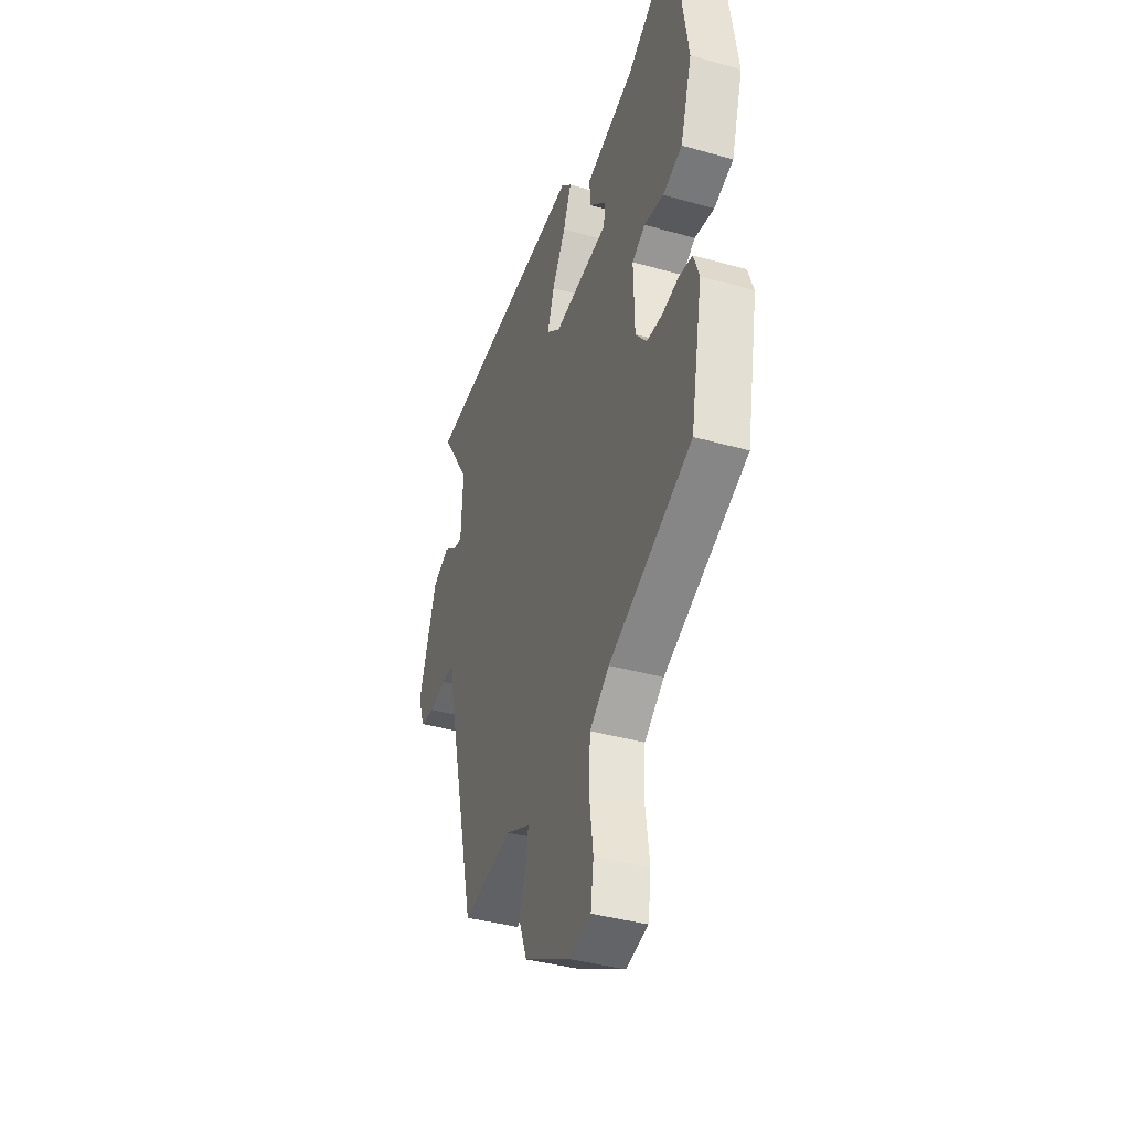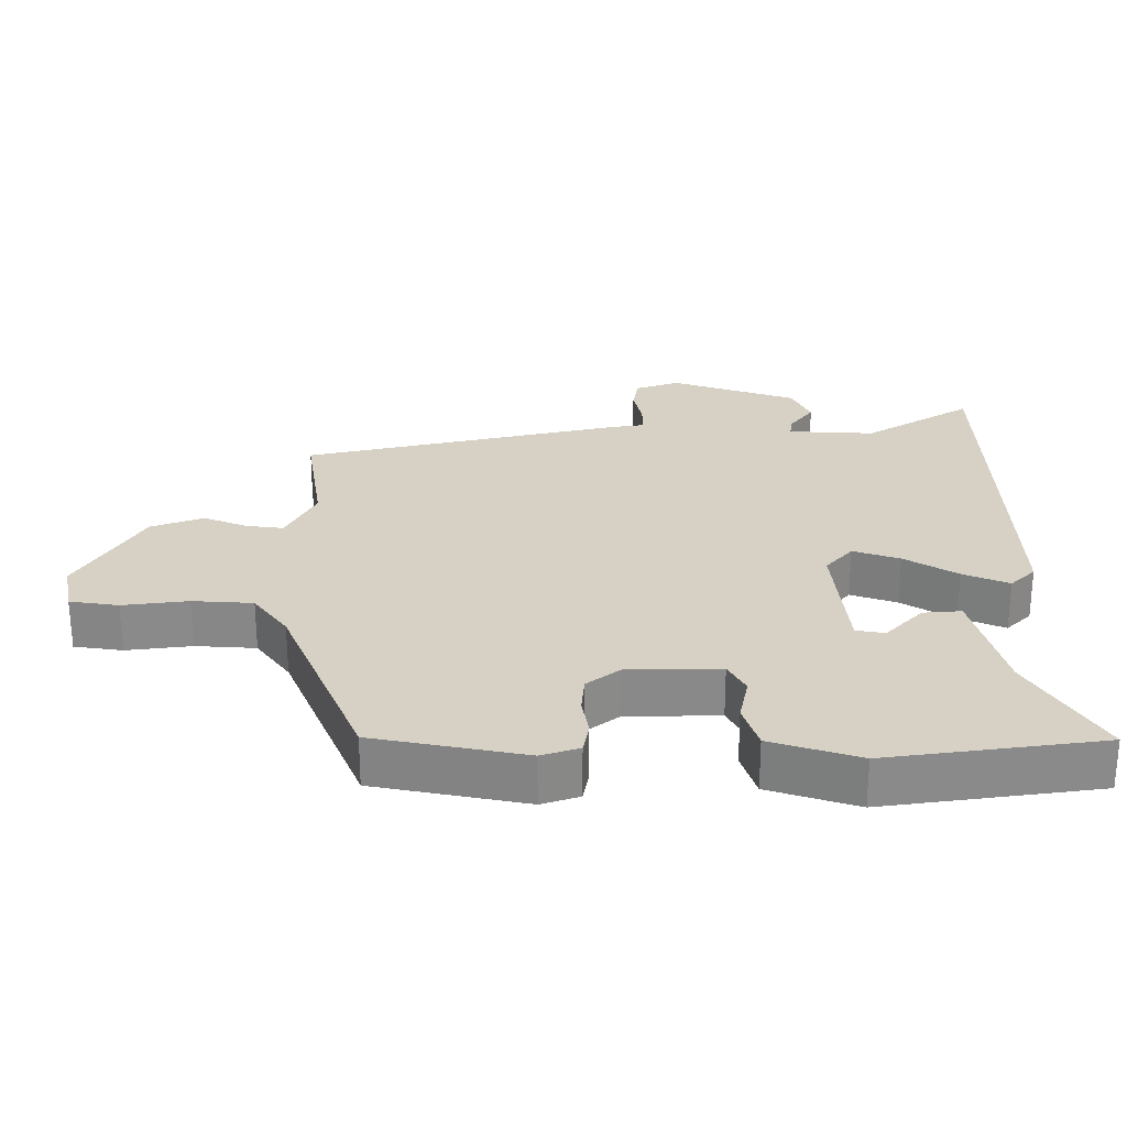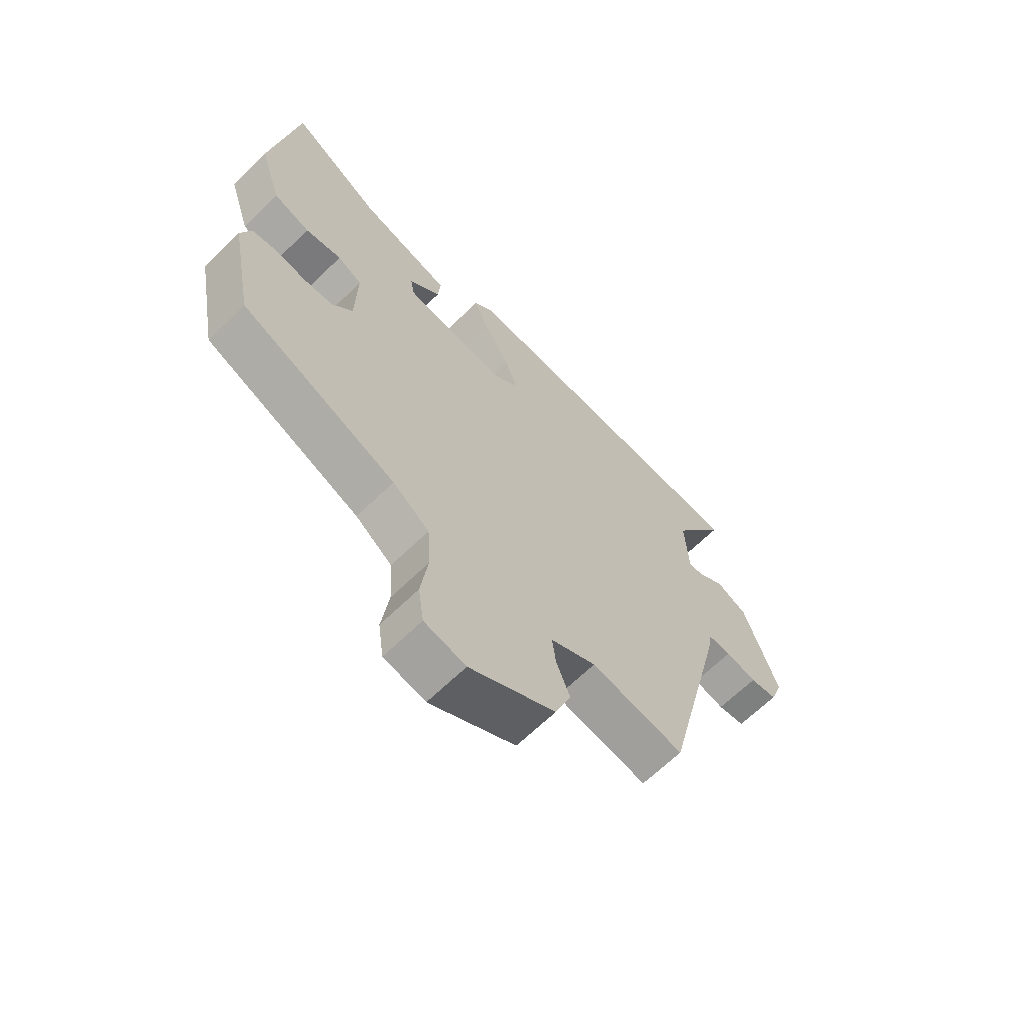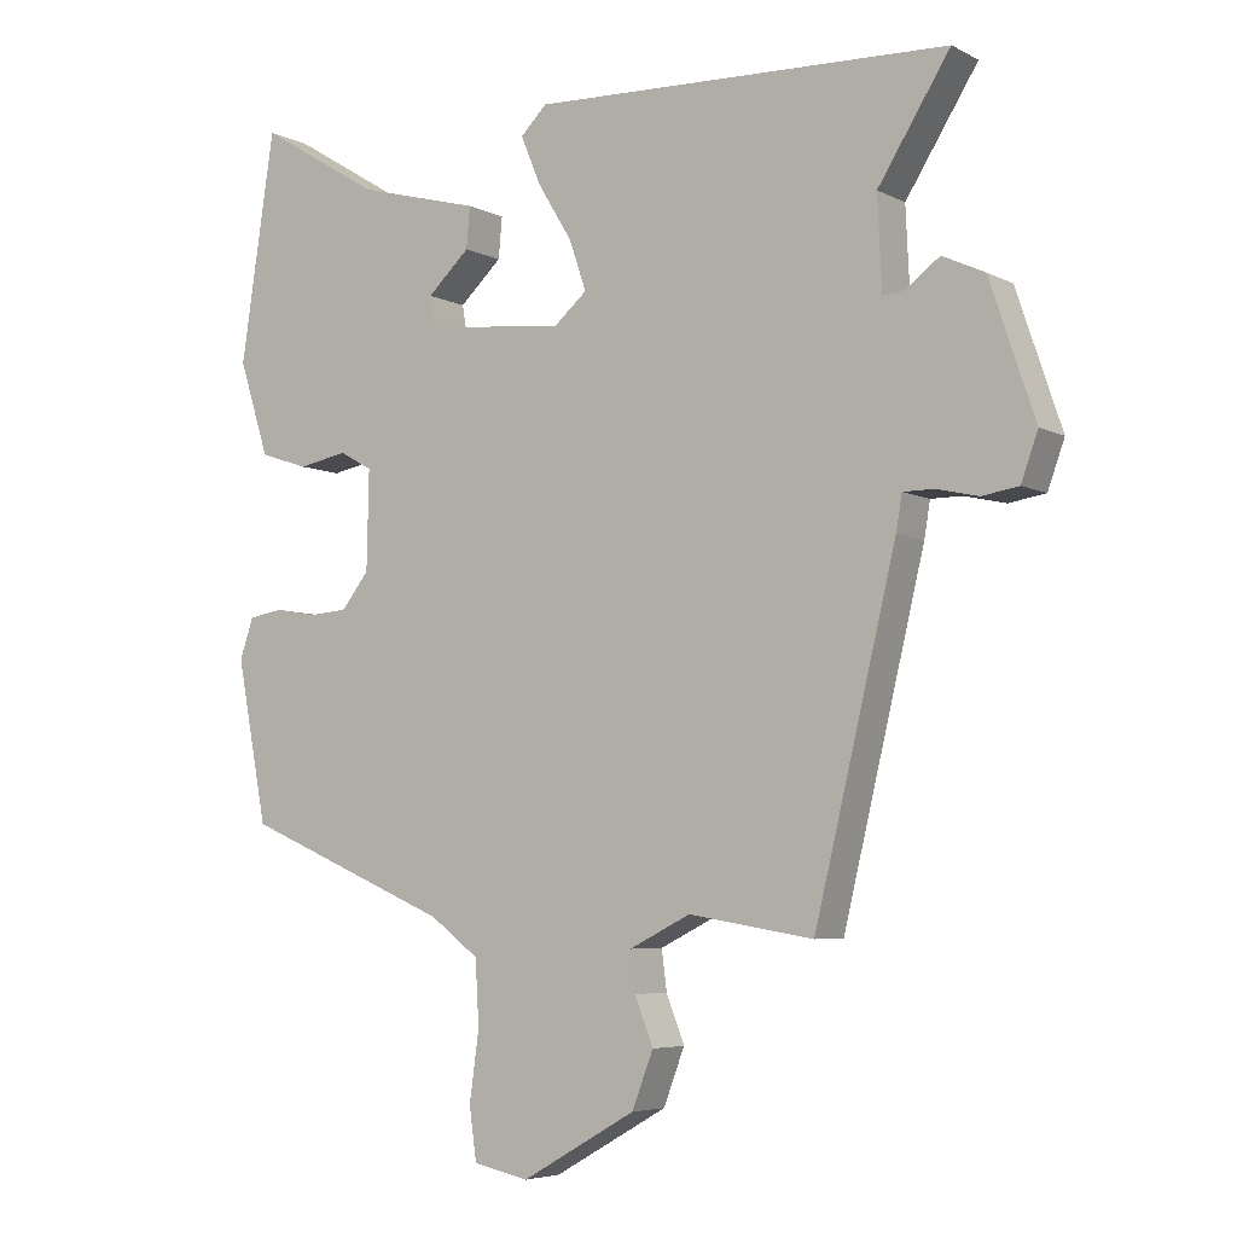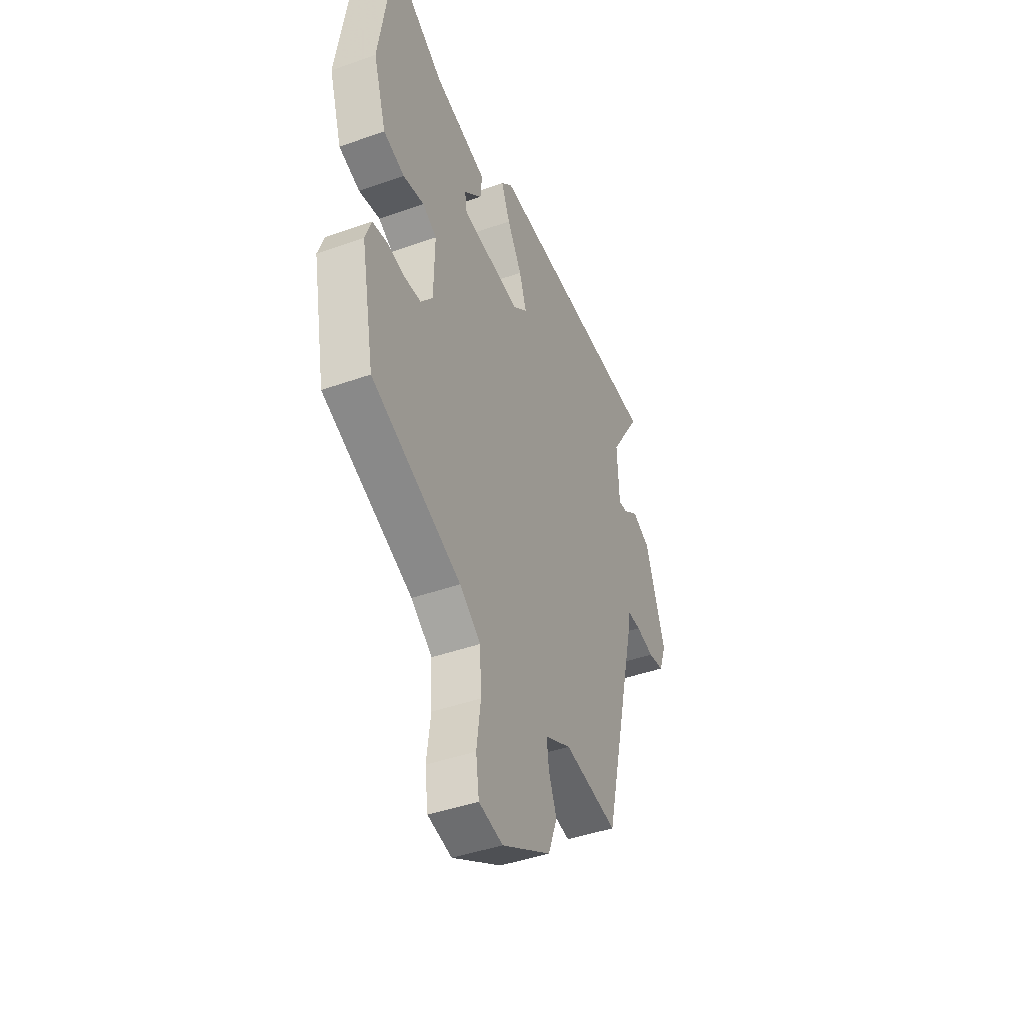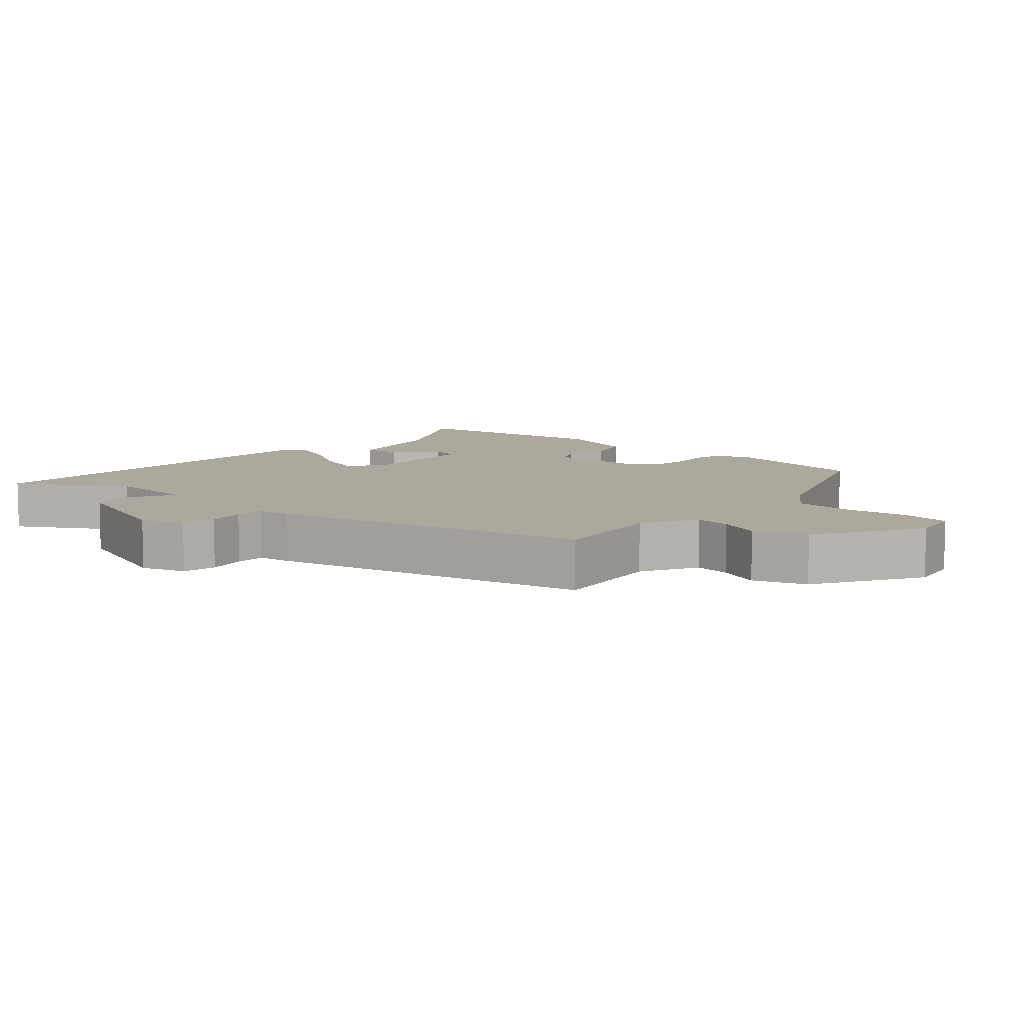
<metadata>
{"format":"obj","ext":"obj","renderer":"f3d","projection":"perspective","resolution":1024,"background":"white","views":[{"elev":-39.8,"azim":-109.2,"up":"+Z"},{"elev":26.9,"azim":-89.5,"up":"+Y"},{"elev":-65.7,"azim":-45.6,"up":"+Z"},{"elev":-5.5,"azim":33.7,"up":"+Z"},{"elev":-43.4,"azim":-67.2,"up":"+Z"},{"elev":8.6,"azim":132.8,"up":"+Y"}]}
</metadata>
<code>
v -0.472 0.07 0.559
v -0.305 0.07 0.457
v -0.137 0.07 0.412
v -0.142 0.07 0.356
v -0.2 0.07 0.302
v -0.193 0.07 0.26
v -0.003 0.07 0.24
v 0.043 0.07 0.279
v 0.02 0.07 0.347
v -0.027 0.07 0.424
v -0.055 0.07 0.491
v -0.019 0.07 0.527
v 0.555 0.07 0.507
v 0.456 0.07 0.35
v 0.462 0.07 0.224
v 0.491 0.07 0.227
v 0.538 0.07 0.262
v 0.596 0.07 0.235
v 0.658 0.07 0.051
v 0.635 0.07 -0.013
v 0.585 0.07 -0.021
v 0.528 0.07 -0.008
v 0.485 0.07 -0.008
v 0.477 0.07 -0.056
v 0.365 0.07 -0.521
v 0.194 0.07 -0.493
v 0.11 0.07 -0.535
v 0.117 0.07 -0.589
v 0.142 0.07 -0.653
v 0.113 0.07 -0.729
v -0.044 0.07 -0.818
v -0.12 0.07 -0.802
v -0.13 0.07 -0.731
v -0.117 0.07 -0.636
v -0.122 0.07 -0.548
v -0.189 0.07 -0.498
v -0.474 0.07 -0.377
v -0.516 0.07 -0.156
v -0.497 0.07 -0.101
v -0.451 0.07 -0.093
v -0.394 0.07 -0.103
v -0.34 0.07 -0.099
v -0.302 0.07 -0.051
v -0.299 0.07 0.084
v -0.344 0.07 0.109
v -0.411 0.07 0.096
v -0.478 0.07 0.118
v -0.519 0.07 0.247
v -0.472 0 0.559
v -0.305 0 0.457
v -0.137 0 0.412
v -0.142 0 0.356
v -0.2 0 0.302
v -0.193 0 0.26
v -0.003 0 0.24
v 0.043 0 0.279
v 0.02 0 0.347
v -0.027 0 0.424
v -0.055 0 0.491
v -0.019 0 0.527
v 0.555 0 0.507
v 0.456 0 0.35
v 0.462 0 0.224
v 0.491 0 0.227
v 0.538 0 0.262
v 0.596 0 0.235
v 0.658 0 0.051
v 0.635 0 -0.013
v 0.585 0 -0.021
v 0.528 0 -0.008
v 0.485 0 -0.008
v 0.477 0 -0.056
v 0.365 0 -0.521
v 0.194 0 -0.493
v 0.11 0 -0.535
v 0.117 0 -0.589
v 0.142 0 -0.653
v 0.113 0 -0.729
v -0.044 0 -0.818
v -0.12 0 -0.802
v -0.13 0 -0.731
v -0.117 0 -0.636
v -0.122 0 -0.548
v -0.189 0 -0.498
v -0.474 0 -0.377
v -0.516 0 -0.156
v -0.497 0 -0.101
v -0.451 0 -0.093
v -0.394 0 -0.103
v -0.34 0 -0.099
v -0.302 0 -0.051
v -0.299 0 0.084
v -0.344 0 0.109
v -0.411 0 0.096
v -0.478 0 0.118
v -0.519 0 0.247
f 45 46 47 48
f 44 45 48 1
f 38 39 40 41
f 36 37 38 41
f 35 36 41 42
f 31 32 33 34
f 31 34 35
f 28 29 30 31
f 27 28 31 35
f 26 27 35 42
f 23 24 25 26
f 19 20 21 22
f 19 22 23
f 16 17 18 19
f 15 16 19 23
f 11 12 13 14
f 9 10 11 14
f 8 9 14 15
f 7 8 15 23
f 2 3 4 5
f 44 1 2 5
f 43 44 5 6
f 26 42 43
f 23 26 43
f 6 7 23 43
f 96 95 94 93
f 49 96 93 92
f 89 88 87 86
f 89 86 85 84
f 90 89 84 83
f 82 81 80 79
f 83 82 79
f 79 78 77 76
f 83 79 76 75
f 90 83 75 74
f 74 73 72 71
f 70 69 68 67
f 71 70 67
f 67 66 65 64
f 71 67 64 63
f 62 61 60 59
f 62 59 58 57
f 63 62 57 56
f 71 63 56 55
f 53 52 51 50
f 53 50 49 92
f 54 53 92 91
f 91 90 74
f 91 74 71
f 91 71 55 54
f 1 49 50 2
f 2 50 51 3
f 3 51 52 4
f 4 52 53 5
f 5 53 54 6
f 6 54 55 7
f 7 55 56 8
f 8 56 57 9
f 9 57 58 10
f 10 58 59 11
f 11 59 60 12
f 12 60 61 13
f 13 61 62 14
f 14 62 63 15
f 15 63 64 16
f 16 64 65 17
f 17 65 66 18
f 18 66 67 19
f 19 67 68 20
f 20 68 69 21
f 21 69 70 22
f 22 70 71 23
f 23 71 72 24
f 24 72 73 25
f 25 73 74 26
f 26 74 75 27
f 27 75 76 28
f 28 76 77 29
f 29 77 78 30
f 30 78 79 31
f 31 79 80 32
f 32 80 81 33
f 33 81 82 34
f 34 82 83 35
f 35 83 84 36
f 36 84 85 37
f 37 85 86 38
f 38 86 87 39
f 39 87 88 40
f 40 88 89 41
f 41 89 90 42
f 42 90 91 43
f 43 91 92 44
f 44 92 93 45
f 45 93 94 46
f 46 94 95 47
f 47 95 96 48
f 48 96 49 1

</code>
